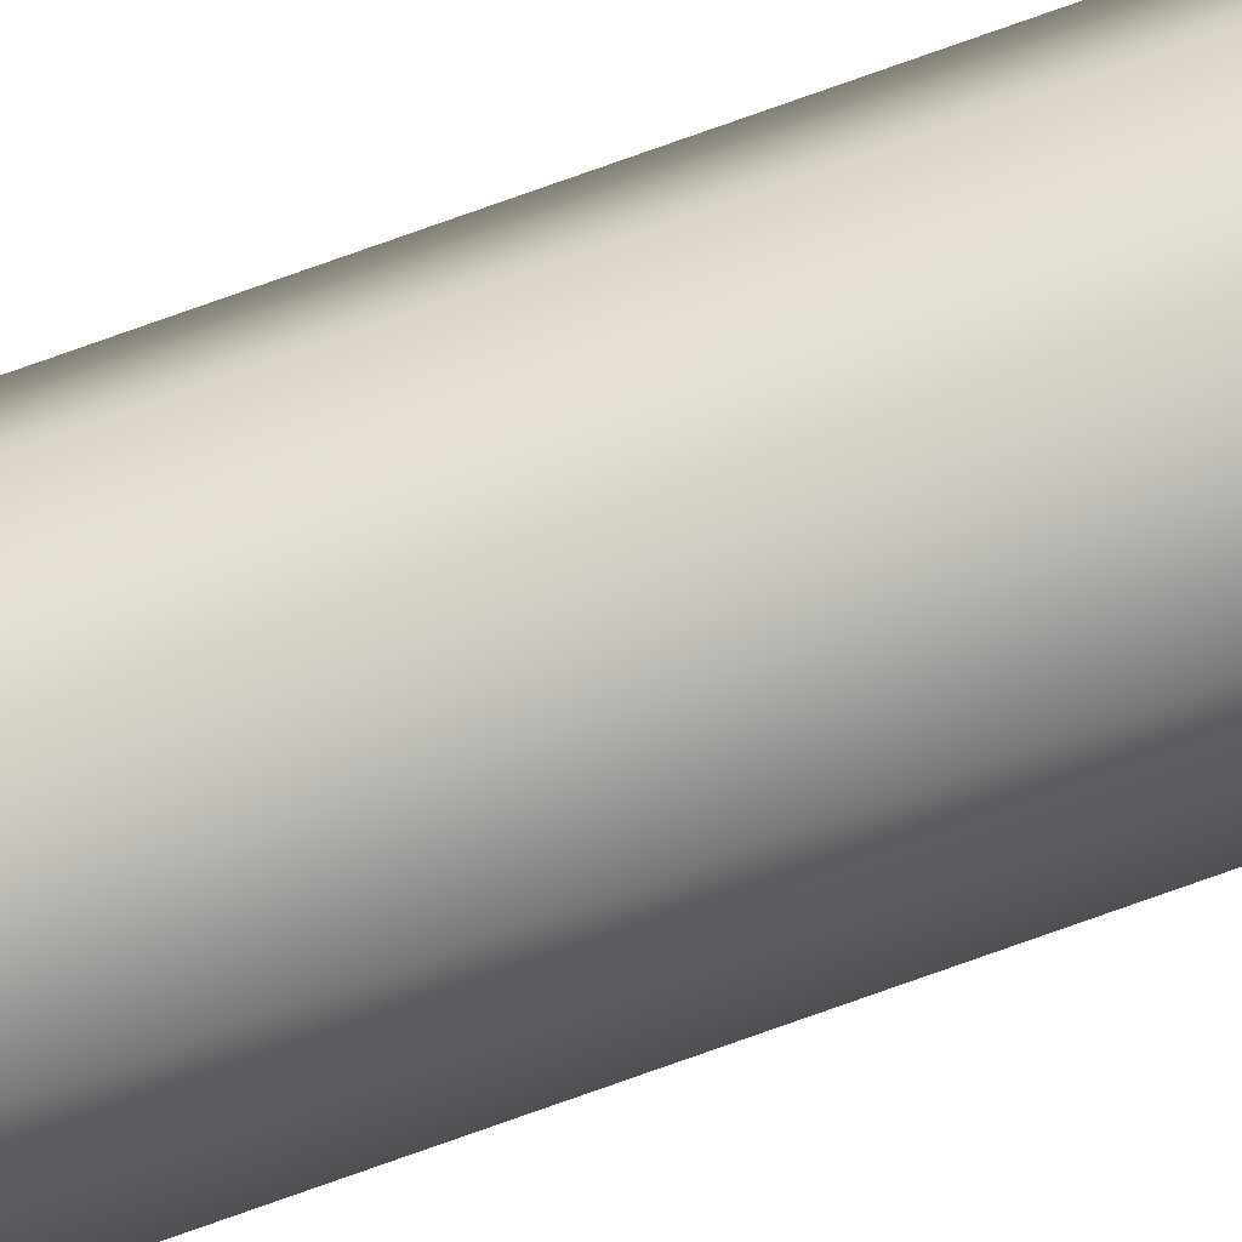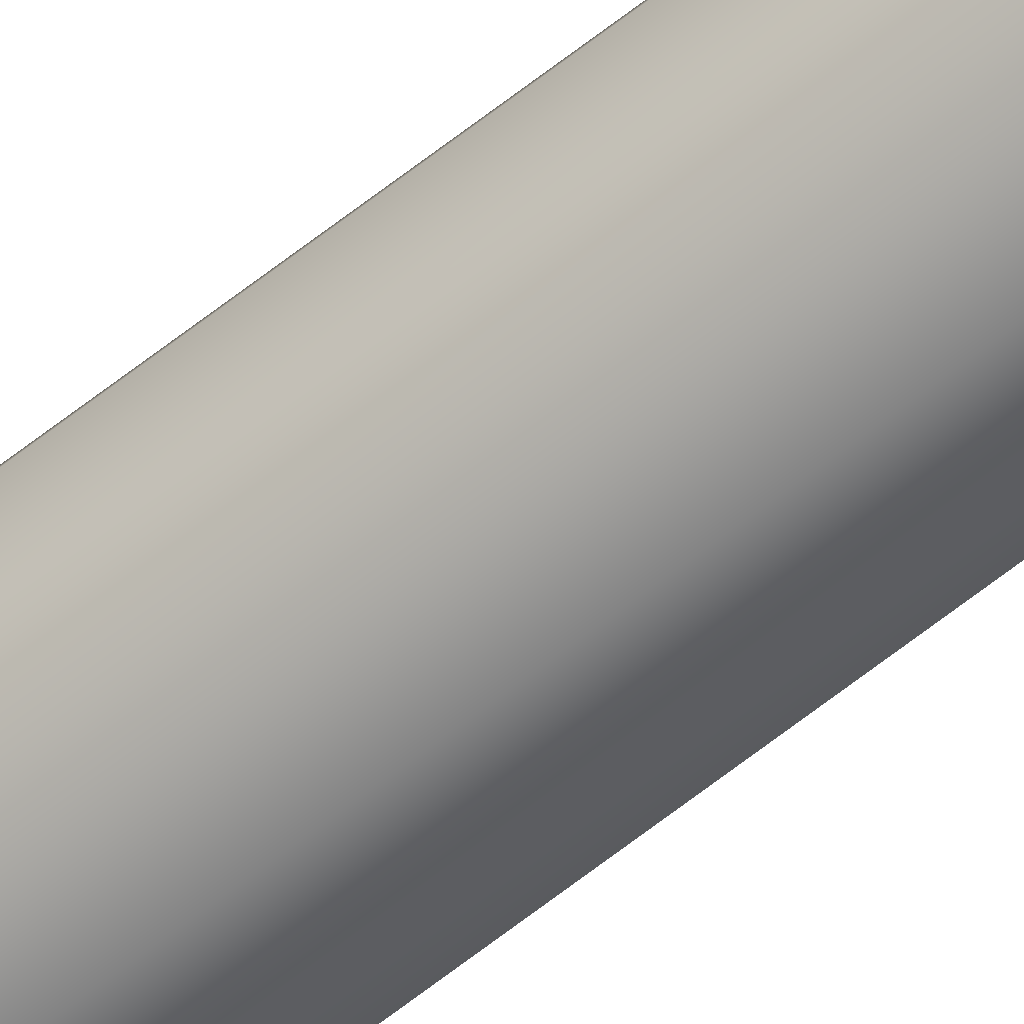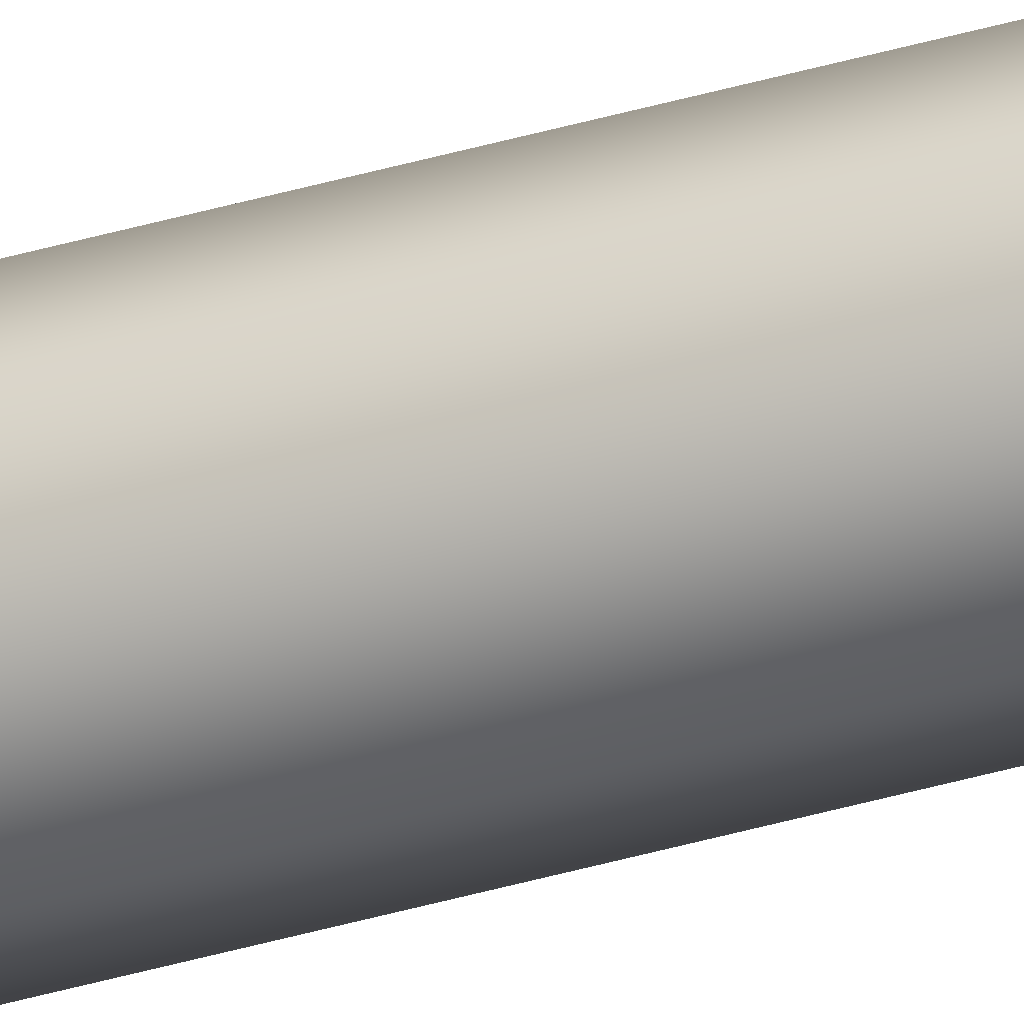
<metadata>
{"format":"obj","ext":"obj","renderer":"f3d","projection":"perspective","resolution":1024,"background":"white","views":[{"elev":79.7,"azim":70.6,"up":"+Z"},{"elev":-61.2,"azim":-50.6,"up":"+Z"},{"elev":-39.5,"azim":110.2,"up":"+Z"}]}
</metadata>
<code>
o Cylinder.000_Cylinder.003
v 0.6191 0.9206 -0.004353
v 0.6191 4.121 -0.004353
v 0.6226 4.121 -0.00289
v 0.6226 0.9206 -0.00289
v 0.6241 4.121 0.000643
v 0.6241 0.9206 0.000643
v 0.6226 4.121 0.004176
v 0.6226 0.9206 0.004176
v 0.6191 4.121 0.005639
v 0.6191 0.9206 0.005639
v 0.6156 4.121 0.004176
v 0.6156 0.9206 0.004176
v 0.6141 4.121 0.000643
v 0.6141 0.9206 0.000643
v 0.6156 4.121 -0.00289
v 0.6156 0.9206 -0.00289
f 1 2 3 4
f 4 3 5 6
f 6 5 7 8
f 8 7 9 10
f 10 9 11 12
f 12 11 13 14
f 3 2 15 13 11 9 7 5
f 14 13 15 16
f 16 15 2 1
f 16 1 4 6 8 10 12 14

</code>
